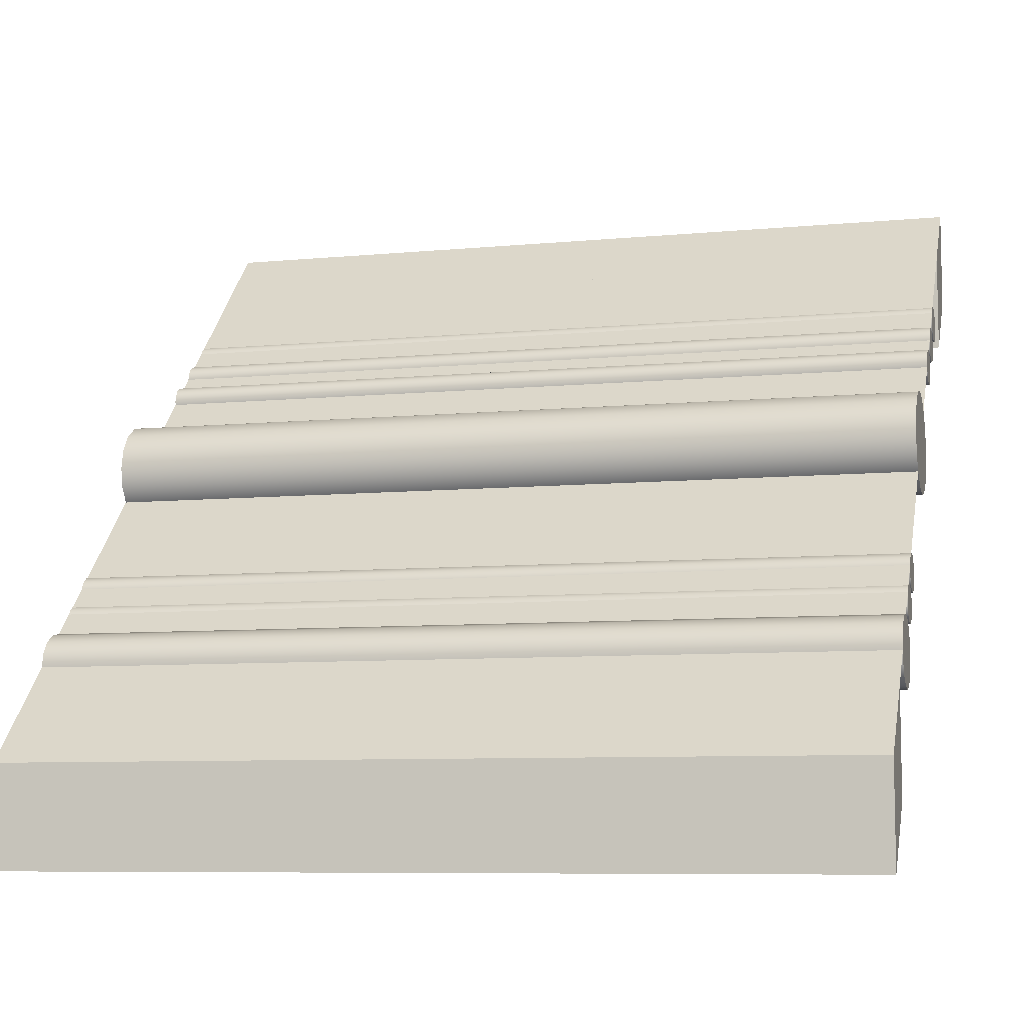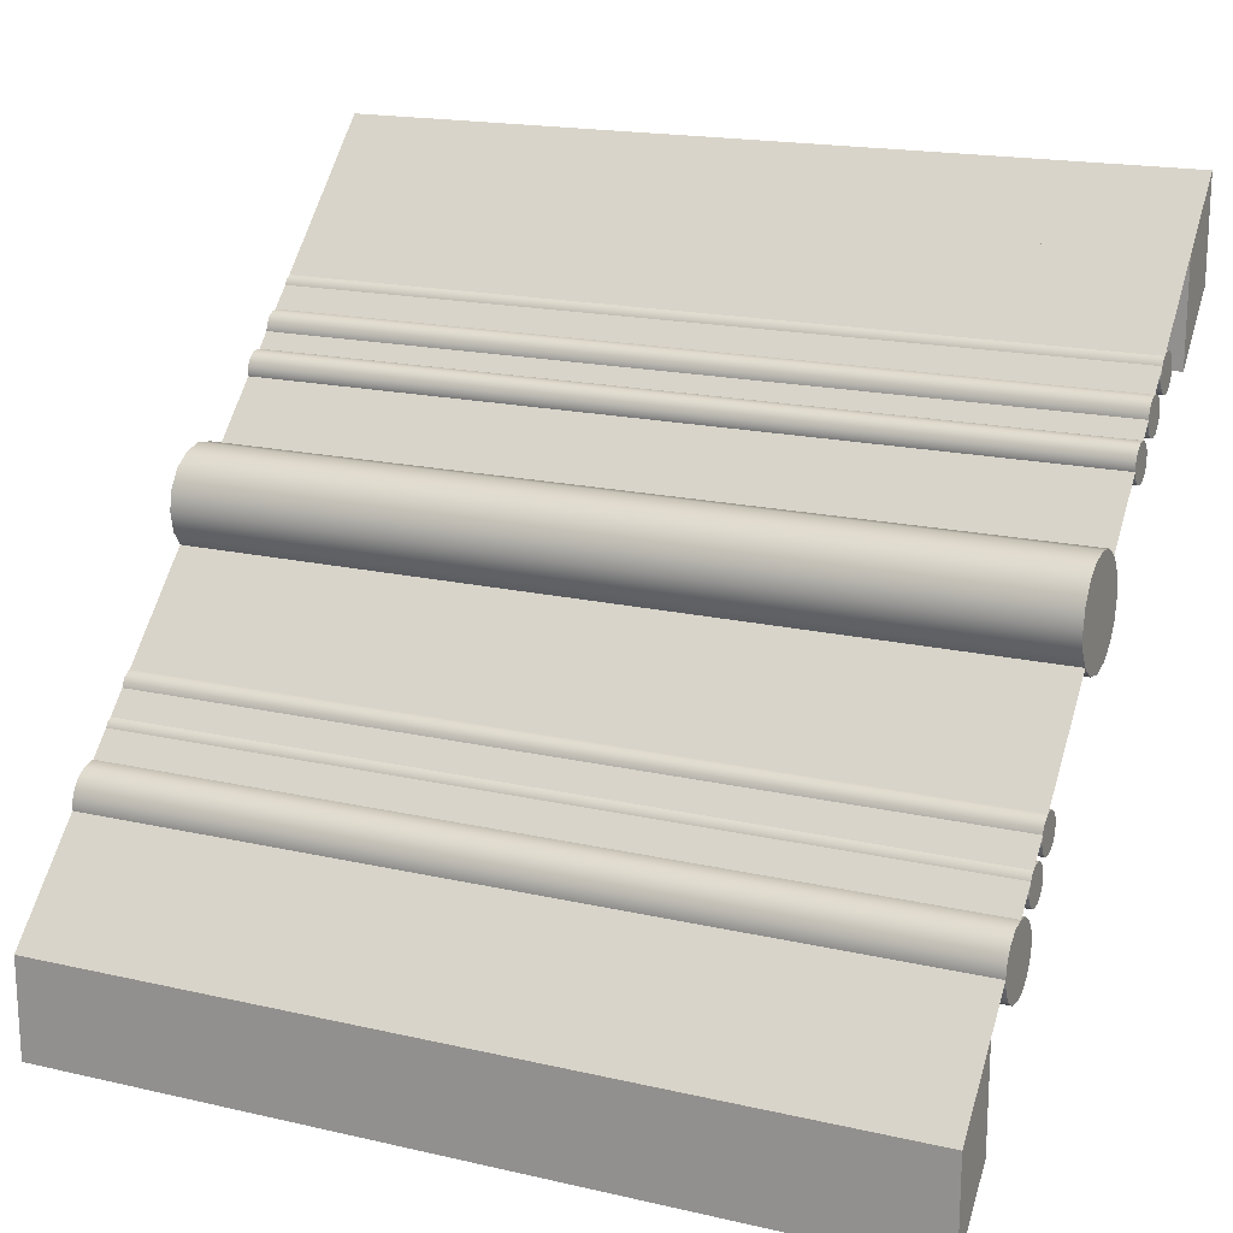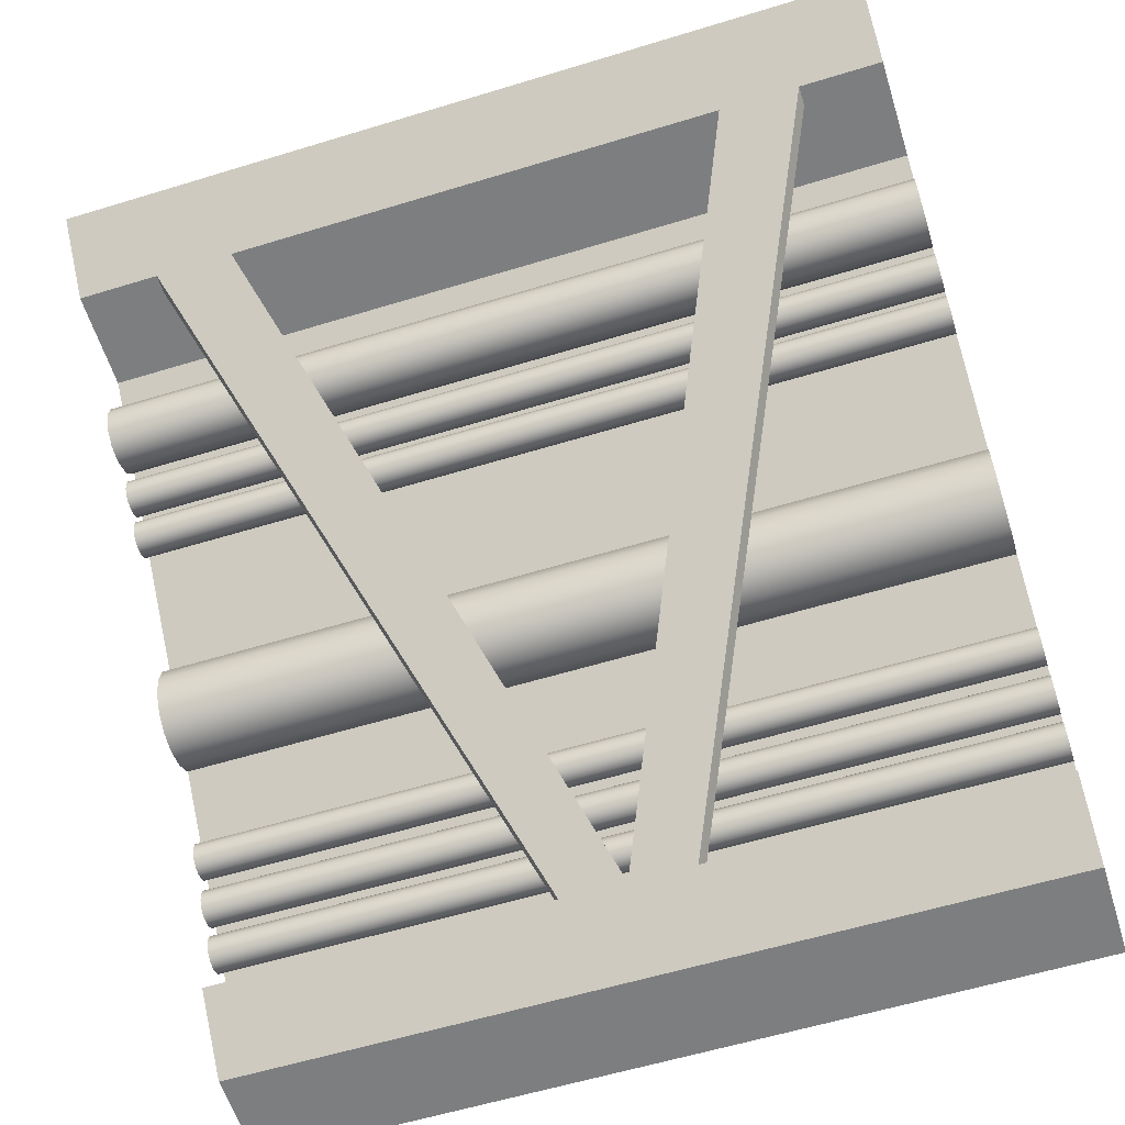
<metadata>
{"format":"obj","ext":"obj","renderer":"f3d","projection":"perspective","resolution":1024,"background":"white","views":[{"elev":-7.8,"azim":-165.0,"up":"+Z"},{"elev":18.0,"azim":-155.9,"up":"+Z"},{"elev":-59.3,"azim":-162.6,"up":"+Y"}]}
</metadata>
<code>
g default
v -100 150 -63
v 100 150 -63
v 100 0 87
v -100 150 -87
v 100 150 -87
v -100 0 63
v 100 0 63
v -100 15.01 48.01
v 100 14.99 47.99
v 100 14.99 71.99
v -100 135 -47.99
v -100 135 -72.01
v 100 135 -72.01
v 0 0 87
v 0 15 72
v 0 15 48
v 0 0 63
v 0 150 -63
v 0 150 -87
v 0 135 -72.01
v 0 135 -48
v 80 14.99 71.99
v 80 0 87
v 80 0 63
v 80 14.99 47.99
v -80 15.01 48.01
v -80 0 63
v 80 135 -48.01
v 80 135 -72.01
v 80 150 -87
v 80 150 -63
v -80 150 -63
v -80 150 -87
v -80 135 -72.01
v -80 135 -47.99
v 16 0 87
v 16 15 72
v 16 15 48
v 16 0 63
v -16 15 72
v -16 0 87
v -16 0 63
v -16 15 48
v 16 150 -63
v 16 150 -87
v 16 135 -72.01
v 16 135 -48
v -16 135 -48
v -16 135 -72.01
v -16 150 -87
v -16 150 -63
v 8 0 87
v 8 15 72
v 8 15 48
v 8 0 63
v -8 15 72
v -8 0 87
v -8 0 63
v -8 15 48
v 8 150 -63
v 8 150 -87
v 8 135 -72.01
v 8 135 -48
v -8 135 -48
v -8 135 -72.01
v -8 150 -87
v -8 150 -63
v -100 0 67.8
v -80 0 67.8
v -16 0 67.8
v -8 0 67.8
v 0 0 67.8
v 8 0 67.8
v 16 0 67.8
v 80 0 67.8
v 100 0 67.8
v 100 14.99 52.79
v 80 14.99 52.79
v 0 15 52.8
v -8 15 52.8
v -16 15 52.8
v -80 15.01 52.81
v -100 15.01 52.81
v -100 135 -67.21
v -80 135 -67.21
v -16 135 -67.21
v -8 135 -67.21
v 0 135 -67.21
v 8 135 -67.21
v 16 135 -67.21
v 100 135 -67.21
v 100 150 -82.2
v 80 150 -82.2
v 16 150 -82.2
v 8 150 -82.2
v 0 150 -82.2
v -8 150 -82.2
v -16 150 -82.2
v -80 150 -82.2
v -100 150 -82.2
v -100 135 -67.21
v 60.8 135 -48.01
v 60.8 135 -67.21
v 60.8 135 -72.01
v 60.8 150 -87
v 60.8 150 -82.2
v 60.8 150 -63
v -60.8 150 -63
v -60.8 150 -82.2
v -60.8 150 -87
v -60.8 135 -72.01
v -60.8 135 -67.21
v -60.8 135 -47.99
v 60.8 14.99 71.99
v 60.8 0 87
v 60.8 0 67.8
v 60.8 0 63
v 60.8 14.99 47.99
v -60.8 0 87
v -60.8 15.01 72.01
v -60.8 15.01 52.81
v -60.8 15.01 48.01
v -60.8 0 63
v -60.8 0 67.8
v 0 15 52.8
v 0 15 48
v 16 15 48
v 0 15 48
v 0 15 52.8
v -16 15 52.8
v -16 15 48
v 100 28.28 46.84
v 100 26.82 47.82
v 100 25.84 49.28
v 100 25.5 51
v 100 25.84 52.72
v 100 26.82 54.18
v 100 28.28 55.16
v 100 30 55.5
v 100 31.72 55.16
v 100 33.18 54.18
v 100 34.16 52.72
v 100 34.5 51
v 100 34.16 49.28
v 100 33.18 47.82
v 100 31.72 46.84
v 100 30 46.5
v -100 28.28 46.84
v -100 26.82 47.82
v -100 25.84 49.28
v -100 25.5 51
v -100 25.84 52.72
v -100 26.82 54.18
v -100 28.28 55.16
v -100 30 55.5
v -100 31.72 55.16
v -100 33.18 54.18
v -100 34.16 52.72
v -100 34.5 51
v -100 34.16 49.28
v -100 33.18 47.82
v -100 31.72 46.84
v -100 30 46.5
v 100 30 51
v -100 30 51
v 100 107.7 -32.65
v 100 106.3 -31.67
v 100 105.3 -30.21
v 100 105 -28.49
v 100 105.3 -26.77
v 100 106.3 -25.31
v 100 107.7 -24.33
v 100 109.5 -23.99
v 100 111.2 -24.33
v 100 112.7 -25.31
v 100 113.6 -26.77
v 100 114 -28.49
v 100 113.6 -30.21
v 100 112.7 -31.67
v 100 111.2 -32.65
v 100 109.5 -32.99
v -100 107.7 -32.65
v -100 106.3 -31.67
v -100 105.3 -30.21
v -100 105 -28.49
v -100 105.3 -26.77
v -100 106.3 -25.31
v -100 107.7 -24.33
v -100 109.5 -23.99
v -100 111.2 -24.33
v -100 112.7 -25.31
v -100 113.6 -26.77
v -100 114 -28.49
v -100 113.6 -30.21
v -100 112.7 -31.67
v -100 111.2 -32.65
v -100 109.5 -32.99
v 100 109.5 -28.49
v -100 109.5 -28.49
v 100 115.8 -47.38
v 100 113.1 -45.6
v 100 111.4 -42.95
v 100 110.7 -39.81
v 100 111.4 -36.68
v 100 113.1 -34.02
v 100 115.8 -32.24
v 100 118.9 -31.62
v 100 122.1 -32.24
v 100 124.7 -34.02
v 100 126.5 -36.68
v 100 127.1 -39.81
v 100 126.5 -42.95
v 100 124.7 -45.6
v 100 122.1 -47.38
v 100 118.9 -48
v -100 115.8 -47.38
v -100 113.1 -45.6
v -100 111.4 -42.95
v -100 110.7 -39.81
v -100 111.4 -36.68
v -100 113.1 -34.02
v -100 115.8 -32.24
v -100 118.9 -31.62
v -100 122.1 -32.24
v -100 124.7 -34.02
v -100 126.5 -36.68
v -100 127.1 -39.81
v -100 126.5 -42.95
v -100 124.7 -45.6
v -100 122.1 -47.38
v -100 118.9 -48
v 100 118.9 -39.81
v -100 118.9 -39.81
v 100 67.99 1.824
v 100 63.96 4.519
v 100 61.26 8.553
v 100 60.32 13.31
v 100 61.26 18.07
v 100 63.96 22.1
v 100 67.99 24.8
v 100 72.75 25.75
v 100 77.51 24.8
v 100 81.54 22.1
v 100 84.24 18.07
v 100 85.19 13.31
v 100 84.24 8.553
v 100 81.54 4.519
v 100 77.51 1.824
v 100 72.75 0.8774
v -100 67.99 1.824
v -100 63.96 4.519
v -100 61.26 8.553
v -100 60.32 13.31
v -100 61.26 18.07
v -100 63.96 22.1
v -100 67.99 24.8
v -100 72.75 25.75
v -100 77.51 24.8
v -100 81.54 22.1
v -100 84.24 18.07
v -100 85.19 13.31
v -100 84.24 8.553
v -100 81.54 4.519
v -100 77.51 1.824
v -100 72.75 0.8774
v 100 72.75 13.31
v -100 72.75 13.31
v 100 36.61 39.81
v 100 35.15 40.78
v 100 34.18 42.24
v 100 33.84 43.96
v 100 34.18 45.69
v 100 35.15 47.15
v 100 36.61 48.12
v 100 38.34 48.46
v 100 40.06 48.12
v 100 41.52 47.15
v 100 42.49 45.69
v 100 42.84 43.96
v 100 42.49 42.24
v 100 41.52 40.78
v 100 40.06 39.81
v 100 38.34 39.46
v -100 36.61 39.81
v -100 35.15 40.78
v -100 34.18 42.24
v -100 33.84 43.96
v -100 34.18 45.69
v -100 35.15 47.15
v -100 36.61 48.12
v -100 38.34 48.46
v -100 40.06 48.12
v -100 41.52 47.15
v -100 42.49 45.69
v -100 42.84 43.96
v -100 42.49 42.24
v -100 41.52 40.78
v -100 40.06 39.81
v -100 38.34 39.46
v 100 38.34 43.96
v -100 38.34 43.96
v 100 45.2 32.36
v 100 43.74 33.33
v 100 42.77 34.79
v 100 42.43 36.51
v 100 42.77 38.23
v 100 43.74 39.69
v 100 45.2 40.67
v 100 46.93 41.01
v 100 48.65 40.67
v 100 50.11 39.69
v 100 51.08 38.23
v 100 51.43 36.51
v 100 51.08 34.79
v 100 50.11 33.33
v 100 48.65 32.36
v 100 46.93 32.01
v -100 45.2 32.36
v -100 43.74 33.33
v -100 42.77 34.79
v -100 42.43 36.51
v -100 42.77 38.23
v -100 43.74 39.69
v -100 45.2 40.67
v -100 46.93 41.01
v -100 48.65 40.67
v -100 50.11 39.69
v -100 51.08 38.23
v -100 51.43 36.51
v -100 51.08 34.79
v -100 50.11 33.33
v -100 48.65 32.36
v -100 46.93 32.01
v 100 46.93 36.51
v -100 46.93 36.51
v 100 100.7 -25.02
v 100 99.21 -24.05
v 100 98.23 -22.59
v 100 97.89 -20.86
v 100 98.23 -19.14
v 100 99.21 -17.68
v 100 100.7 -16.71
v 100 102.4 -16.36
v 100 104.1 -16.71
v 100 105.6 -17.68
v 100 106.5 -19.14
v 100 106.9 -20.86
v 100 106.5 -22.59
v 100 105.6 -24.05
v 100 104.1 -25.02
v 100 102.4 -25.36
v -100 100.7 -25.02
v -100 99.21 -24.05
v -100 98.23 -22.59
v -100 97.89 -20.86
v -100 98.23 -19.14
v -100 99.21 -17.68
v -100 100.7 -16.71
v -100 102.4 -16.36
v -100 104.1 -16.71
v -100 105.6 -17.68
v -100 106.5 -19.14
v -100 106.9 -20.86
v -100 106.5 -22.59
v -100 105.6 -24.05
v -100 104.1 -25.02
v -100 102.4 -25.36
v 100 102.4 -20.86
v -100 102.4 -20.86
v -100 0 87
v -100 15.01 72.01
v -100 15.01 72.01
v -100 15.01 72.01
v 100 14.99 71.99
v 100 14.99 71.99
v 100 14.99 71.99
v -100 135 -47.99
v -100 135 -47.99
v 100 135 -48.01
v 100 135 -48.01
v 100 135 -48.01
v 0 15 72
v 0 15 72
v 0 15 72
v 0 15 72
v 0 135 -48
v 0 135 -48
v 0 135 -48
v 0 135 -48
v 0 135 -48
v 80 14.99 71.99
v 80 14.99 71.99
v 80 14.99 71.99
v 80 14.99 71.99
v -80 15.01 72.01
v -80 15.01 72.01
v -80 15.01 72.01
v -80 15.01 72.01
v 80 135 -48.01
v 80 135 -48.01
v 80 135 -48.01
v -80 135 -47.99
v -80 135 -47.99
v -80 135 -47.99
v -80 135 -47.99
v -80 135 -47.99
v 16 15 72
v 16 15 72
v 16 15 72
v -16 15 72
v -16 15 72
v -16 15 72
v -16 15 72
v -16 15 72
v 16 135 -48
v 16 135 -48
v 16 135 -48
v 16 135 -48
v 16 135 -48
v -16 135 -48
v -16 135 -48
v -16 135 -48
v -16 135 -48
v -16 135 -48
v 8 15 72
v 8 15 72
v 8 15 72
v -8 15 72
v -8 15 72
v -8 15 72
v -8 15 72
v -8 15 72
v 8 135 -48
v 8 135 -48
v 8 135 -48
v 8 135 -48
v 8 135 -48
v -8 135 -48
v -8 135 -48
v -8 135 -48
v -8 135 -48
v -8 135 -48
v 16 15 52.8
v 60.8 135 -48.01
v 60.8 135 -48.01
v 60.8 135 -48.01
v 60.8 135 -48.01
v -60.8 135 -47.99
v -60.8 135 -47.99
v -60.8 135 -47.99
v -60.8 135 -47.99
v -60.8 135 -47.99
v 60.8 14.99 71.99
v 60.8 14.99 71.99
v 60.8 14.99 71.99
v -60.8 15.01 72.01
v -60.8 15.01 72.01
v -60.8 15.01 72.01
v -60.8 15.01 72.01
v -100 -0 87
v -80 -0 87
v -80 15.01 72.01
v -100 15.01 72.01
v -100 0 67.8
v -80 0 67.8
v -80 0 87
v -100 0 87
v -100 135 -48.01
v -100 135 -47.99
v -100 150 -63
v -100 150 -82.2
v -100 135 -67.21
v -100 135 -48.01
v -100 150 -63
v 80 135 -48.01
v 80 135 -67.21
v 100 135 -67.21
v 100 135 -48.01
v 8 15 72
v 8 15 52.8
v -0 15 52.8
v 0 15 72
v 80 14.99 71.99
v 80 14.99 52.79
v 60.8 14.99 52.79
v 60.8 14.99 71.99
v -80 15.01 72.01
v -80 -0 87
v -60.8 -0 87
v -60.8 15.01 72.01
v -80 0 67.8
v -60.8 0 67.8
v -60.8 0 87
v -80 0 87
v 60.8 135 -48.01
v 60.8 135 -67.21
v 80 135 -67.21
v 80 135 -48.01
v 16 15 72
v 16 15 52.8
v 8 15 52.8
v 8 15 72
v 60.8 14.99 47.99
v 60.8 14.99 52.79
v 80 14.99 52.79
v 80 14.99 47.99
v 8 15 52.8
v 16 15 52.8
v 16 15 48
v 8 15 48
v 0 15 52.8
v 8 15 52.8
v 8 15 48
v 0 15 48
v 100 135 -67.21
v 80 135 -67.21
v 80 135 -72.01
v 100 135 -72.01
v 16 15 52.8
v 60.8 14.99 52.79
v 60.8 14.99 47.99
v 16 15 48
v 60.8 14.99 71.99
v 60.8 14.99 52.79
v 16 15 52.8
v 16 15 72
v 80 135 -67.21
v 60.8 135 -67.21
v -0 15 52.8
v 16 15 52.8
v 80 135 -72.01
v 80 135 -67.21
v 16 15 52.8
v 16 15 48
g Corridor_Ceiling_SlantedSides
f 460 461 462 463
f 1 32 99 100
f 464 465 466 467
f 76 77 10 3
f 370 373 83 68
f 8 26 27 6
f 435 425 382 387
f 468 469 470
f 471 472 473 474
f 33 34 12 4
f 2 379 91 92
f 378 406 32 1
f 398 82 83 371
f 84 85 404 11
f 393 23 3 375
f 77 78 22 374
f 24 25 9 7
f 3 23 75 76
f 92 93 31 2
f 13 29 30 5
f 475 476 477 478
f 31 400 381 2
f 405 397 372 377
f 15 14 52 426
f 72 73 52 14
f 17 16 54 55
f 479 480 481 482
f 431 57 14 385
f 384 79 80 56
f 58 59 16 17
f 71 72 14 57
f 386 88 89 63
f 61 62 20 19
f 95 96 18 60
f 18 388 436 60
f 96 97 67 18
f 19 20 65 66
f 441 87 88 21
f 67 439 390 18
f 380 376 391 28
f 383 430 438 389
f 454 115 23 394
f 483 484 485 486
f 117 118 25 24
f 115 116 75 23
f 487 488 489 490
f 491 492 493 494
f 27 26 122 123
f 457 121 82 395
f 93 106 107 31
f 30 29 104 105
f 495 496 497 498
f 107 445 401 31
f 35 85 112 451
f 110 111 34 33
f 108 109 99 32
f 32 403 449 108
f 444 453 407 47
f 422 413 456 448
f 427 52 36 409
f 499 500 501 502
f 55 54 38 39
f 73 74 36 52
f 411 41 57 432
f 70 71 57 41
f 42 43 59 58
f 428 80 81 40
f 94 95 60 44
f 45 46 62 61
f 433 89 90 417
f 60 437 419 44
f 48 86 87 442
f 66 65 49 50
f 97 98 51 67
f 51 421 440 67
f 418 408 53 434
f 64 429 412 420
f 27 69 68 6
f 123 124 69 27
f 58 71 70 42
f 17 72 71 58
f 55 73 72 17
f 39 74 73 55
f 24 75 116 117
f 76 75 24 7
f 9 77 76 7
f 9 25 78 77
f 503 504 505 506
f 507 508 509 510
f 511 512 513 514
f 80 79 16 59
f 81 80 59 43
f 82 121 122 26
f 83 82 26 8
f 68 83 8 6
f 12 34 85 84
f 128 129 130 131
f 87 86 49 65
f 88 87 65 20
f 89 88 20 62
f 90 89 62 46
f 443 125 126 127
f 515 516 517 518
f 92 91 13 5
f 30 93 92 5
f 105 106 93 30
f 61 95 94 45
f 19 96 95 61
f 66 97 96 19
f 50 98 97 66
f 33 99 109 110
f 100 99 33 4
f 12 101 100 4
f 415 90 103 447
f 104 103 90 46
f 105 104 46 45
f 45 94 106 105
f 107 106 94 44
f 44 416 446 107
f 98 109 108 51
f 110 109 98 50
f 50 49 111 110
f 86 112 111 49
f 452 112 86 424
f 108 450 423 51
f 37 36 115 455
f 74 116 115 36
f 117 116 74 39
f 39 38 118 117
f 519 520 521 522
f 523 524 525 526
f 459 119 41 414
f 410 81 121 458
f 122 121 81 43
f 123 122 43 42
f 42 70 124 123
f 119 124 70 41
f 399 392 114 102
f 113 120 396 402
f 527 528 529 530
f 103 104 126 125
f 104 29 127 126
f 531 532 533 534
f 111 112 129 128
f 112 85 130 129
f 85 34 131 130
f 34 111 128 131
f 132 133 149 148
f 133 134 150 149
f 134 135 151 150
f 135 136 152 151
f 136 137 153 152
f 137 138 154 153
f 138 139 155 154
f 139 140 156 155
f 140 141 157 156
f 141 142 158 157
f 142 143 159 158
f 143 144 160 159
f 144 145 161 160
f 145 146 162 161
f 146 147 163 162
f 147 132 148 163
f 133 132 164
f 134 133 164
f 135 134 164
f 136 135 164
f 137 136 164
f 138 137 164
f 139 138 164
f 140 139 164
f 141 140 164
f 142 141 164
f 143 142 164
f 144 143 164
f 145 144 164
f 146 145 164
f 147 146 164
f 132 147 164
f 148 149 165
f 149 150 165
f 150 151 165
f 151 152 165
f 152 153 165
f 153 154 165
f 154 155 165
f 155 156 165
f 156 157 165
f 157 158 165
f 158 159 165
f 159 160 165
f 160 161 165
f 161 162 165
f 162 163 165
f 163 148 165
f 166 167 183 182
f 167 168 184 183
f 168 169 185 184
f 169 170 186 185
f 170 171 187 186
f 171 172 188 187
f 172 173 189 188
f 173 174 190 189
f 174 175 191 190
f 175 176 192 191
f 176 177 193 192
f 177 178 194 193
f 178 179 195 194
f 179 180 196 195
f 180 181 197 196
f 181 166 182 197
f 167 166 198
f 168 167 198
f 169 168 198
f 170 169 198
f 171 170 198
f 172 171 198
f 173 172 198
f 174 173 198
f 175 174 198
f 176 175 198
f 177 176 198
f 178 177 198
f 179 178 198
f 180 179 198
f 181 180 198
f 166 181 198
f 182 183 199
f 183 184 199
f 184 185 199
f 185 186 199
f 186 187 199
f 187 188 199
f 188 189 199
f 189 190 199
f 190 191 199
f 191 192 199
f 192 193 199
f 193 194 199
f 194 195 199
f 195 196 199
f 196 197 199
f 197 182 199
f 200 201 217 216
f 201 202 218 217
f 202 203 219 218
f 203 204 220 219
f 204 205 221 220
f 205 206 222 221
f 206 207 223 222
f 207 208 224 223
f 208 209 225 224
f 209 210 226 225
f 210 211 227 226
f 211 212 228 227
f 212 213 229 228
f 213 214 230 229
f 214 215 231 230
f 215 200 216 231
f 201 200 232
f 202 201 232
f 203 202 232
f 204 203 232
f 205 204 232
f 206 205 232
f 207 206 232
f 208 207 232
f 209 208 232
f 210 209 232
f 211 210 232
f 212 211 232
f 213 212 232
f 214 213 232
f 215 214 232
f 200 215 232
f 216 217 233
f 217 218 233
f 218 219 233
f 219 220 233
f 220 221 233
f 221 222 233
f 222 223 233
f 223 224 233
f 224 225 233
f 225 226 233
f 226 227 233
f 227 228 233
f 228 229 233
f 229 230 233
f 230 231 233
f 231 216 233
f 234 235 251 250
f 235 236 252 251
f 236 237 253 252
f 237 238 254 253
f 238 239 255 254
f 239 240 256 255
f 240 241 257 256
f 241 242 258 257
f 242 243 259 258
f 243 244 260 259
f 244 245 261 260
f 245 246 262 261
f 246 247 263 262
f 247 248 264 263
f 248 249 265 264
f 249 234 250 265
f 235 234 266
f 236 235 266
f 237 236 266
f 238 237 266
f 239 238 266
f 240 239 266
f 241 240 266
f 242 241 266
f 243 242 266
f 244 243 266
f 245 244 266
f 246 245 266
f 247 246 266
f 248 247 266
f 249 248 266
f 234 249 266
f 250 251 267
f 251 252 267
f 252 253 267
f 253 254 267
f 254 255 267
f 255 256 267
f 256 257 267
f 257 258 267
f 258 259 267
f 259 260 267
f 260 261 267
f 261 262 267
f 262 263 267
f 263 264 267
f 264 265 267
f 265 250 267
f 268 269 285 284
f 269 270 286 285
f 270 271 287 286
f 271 272 288 287
f 272 273 289 288
f 273 274 290 289
f 274 275 291 290
f 275 276 292 291
f 276 277 293 292
f 277 278 294 293
f 278 279 295 294
f 279 280 296 295
f 280 281 297 296
f 281 282 298 297
f 282 283 299 298
f 283 268 284 299
f 269 268 300
f 270 269 300
f 271 270 300
f 272 271 300
f 273 272 300
f 274 273 300
f 275 274 300
f 276 275 300
f 277 276 300
f 278 277 300
f 279 278 300
f 280 279 300
f 281 280 300
f 282 281 300
f 283 282 300
f 268 283 300
f 284 285 301
f 285 286 301
f 286 287 301
f 287 288 301
f 288 289 301
f 289 290 301
f 290 291 301
f 291 292 301
f 292 293 301
f 293 294 301
f 294 295 301
f 295 296 301
f 296 297 301
f 297 298 301
f 298 299 301
f 299 284 301
f 302 303 319 318
f 303 304 320 319
f 304 305 321 320
f 305 306 322 321
f 306 307 323 322
f 307 308 324 323
f 308 309 325 324
f 309 310 326 325
f 310 311 327 326
f 311 312 328 327
f 312 313 329 328
f 313 314 330 329
f 314 315 331 330
f 315 316 332 331
f 316 317 333 332
f 317 302 318 333
f 303 302 334
f 304 303 334
f 305 304 334
f 306 305 334
f 307 306 334
f 308 307 334
f 309 308 334
f 310 309 334
f 311 310 334
f 312 311 334
f 313 312 334
f 314 313 334
f 315 314 334
f 316 315 334
f 317 316 334
f 302 317 334
f 318 319 335
f 319 320 335
f 320 321 335
f 321 322 335
f 322 323 335
f 323 324 335
f 324 325 335
f 325 326 335
f 326 327 335
f 327 328 335
f 328 329 335
f 329 330 335
f 330 331 335
f 331 332 335
f 332 333 335
f 333 318 335
f 336 337 353 352
f 337 338 354 353
f 338 339 355 354
f 339 340 356 355
f 340 341 357 356
f 341 342 358 357
f 342 343 359 358
f 343 344 360 359
f 344 345 361 360
f 345 346 362 361
f 346 347 363 362
f 347 348 364 363
f 348 349 365 364
f 349 350 366 365
f 350 351 367 366
f 351 336 352 367
f 337 336 368
f 338 337 368
f 339 338 368
f 340 339 368
f 341 340 368
f 342 341 368
f 343 342 368
f 344 343 368
f 345 344 368
f 346 345 368
f 347 346 368
f 348 347 368
f 349 348 368
f 350 349 368
f 351 350 368
f 336 351 368
f 352 353 369
f 353 354 369
f 354 355 369
f 355 356 369
f 356 357 369
f 357 358 369
f 358 359 369
f 359 360 369
f 360 361 369
f 361 362 369
f 362 363 369
f 363 364 369
f 364 365 369
f 365 366 369
f 366 367 369
f 367 352 369

</code>
